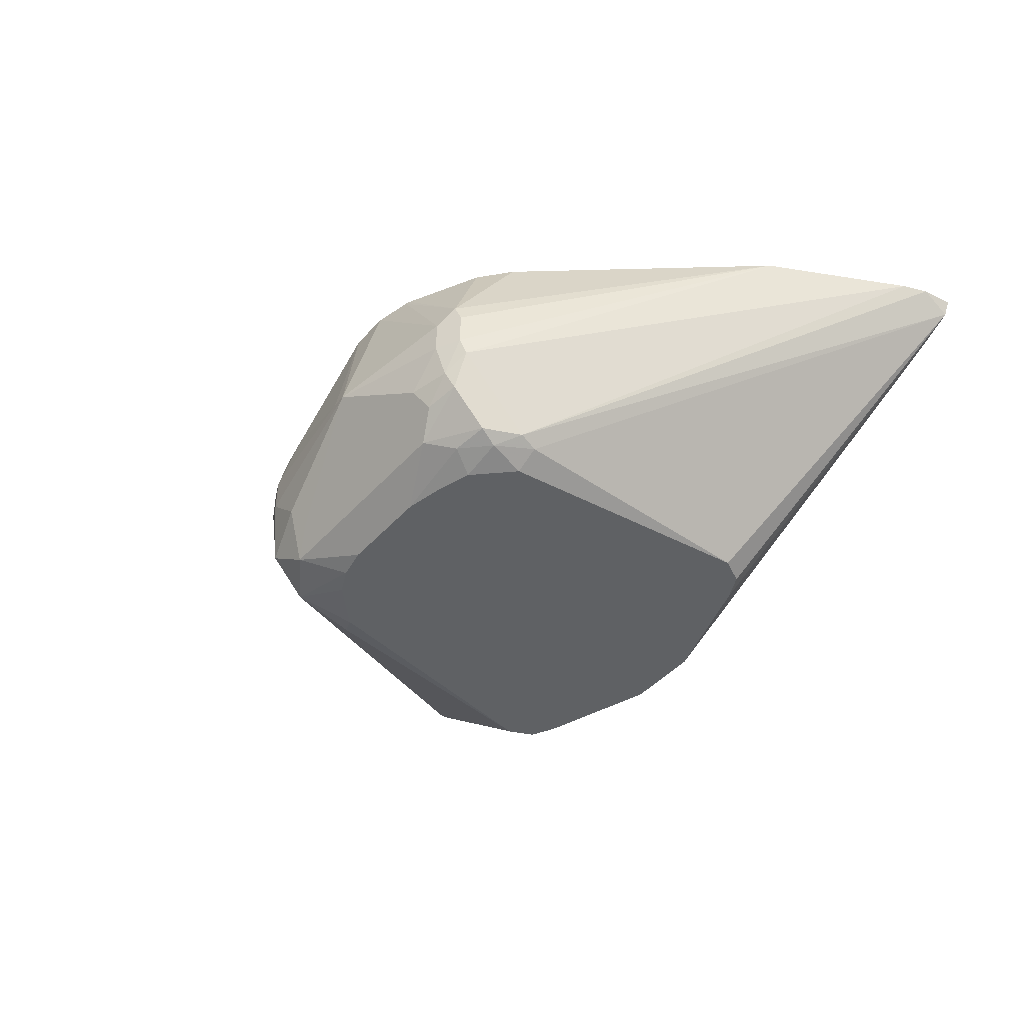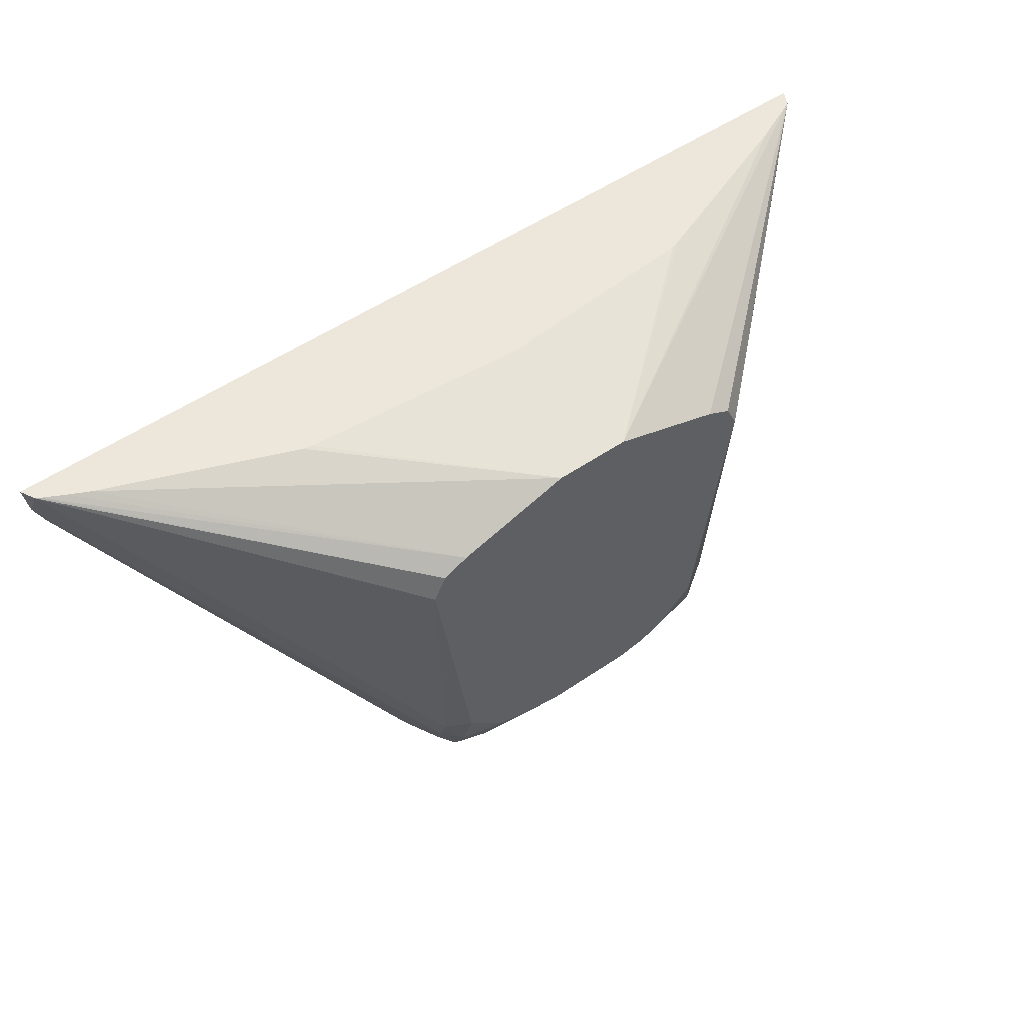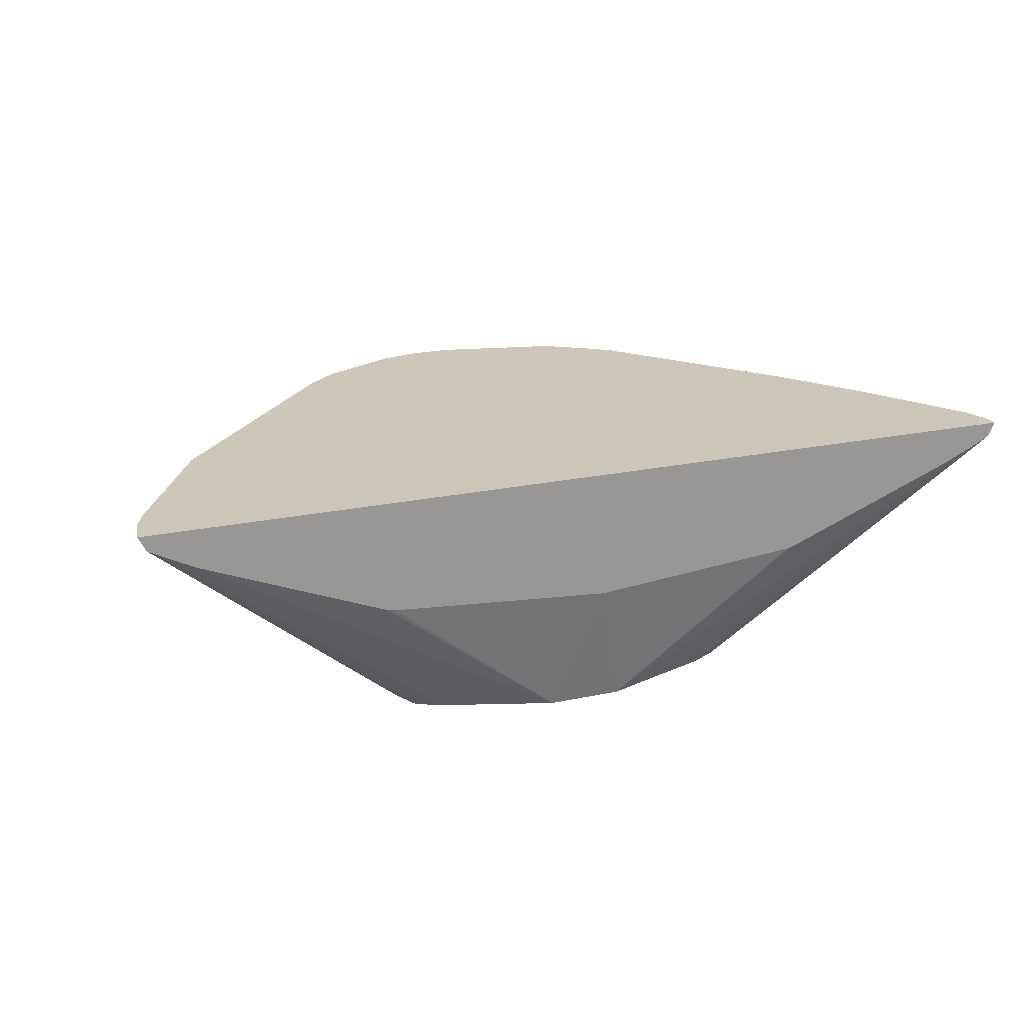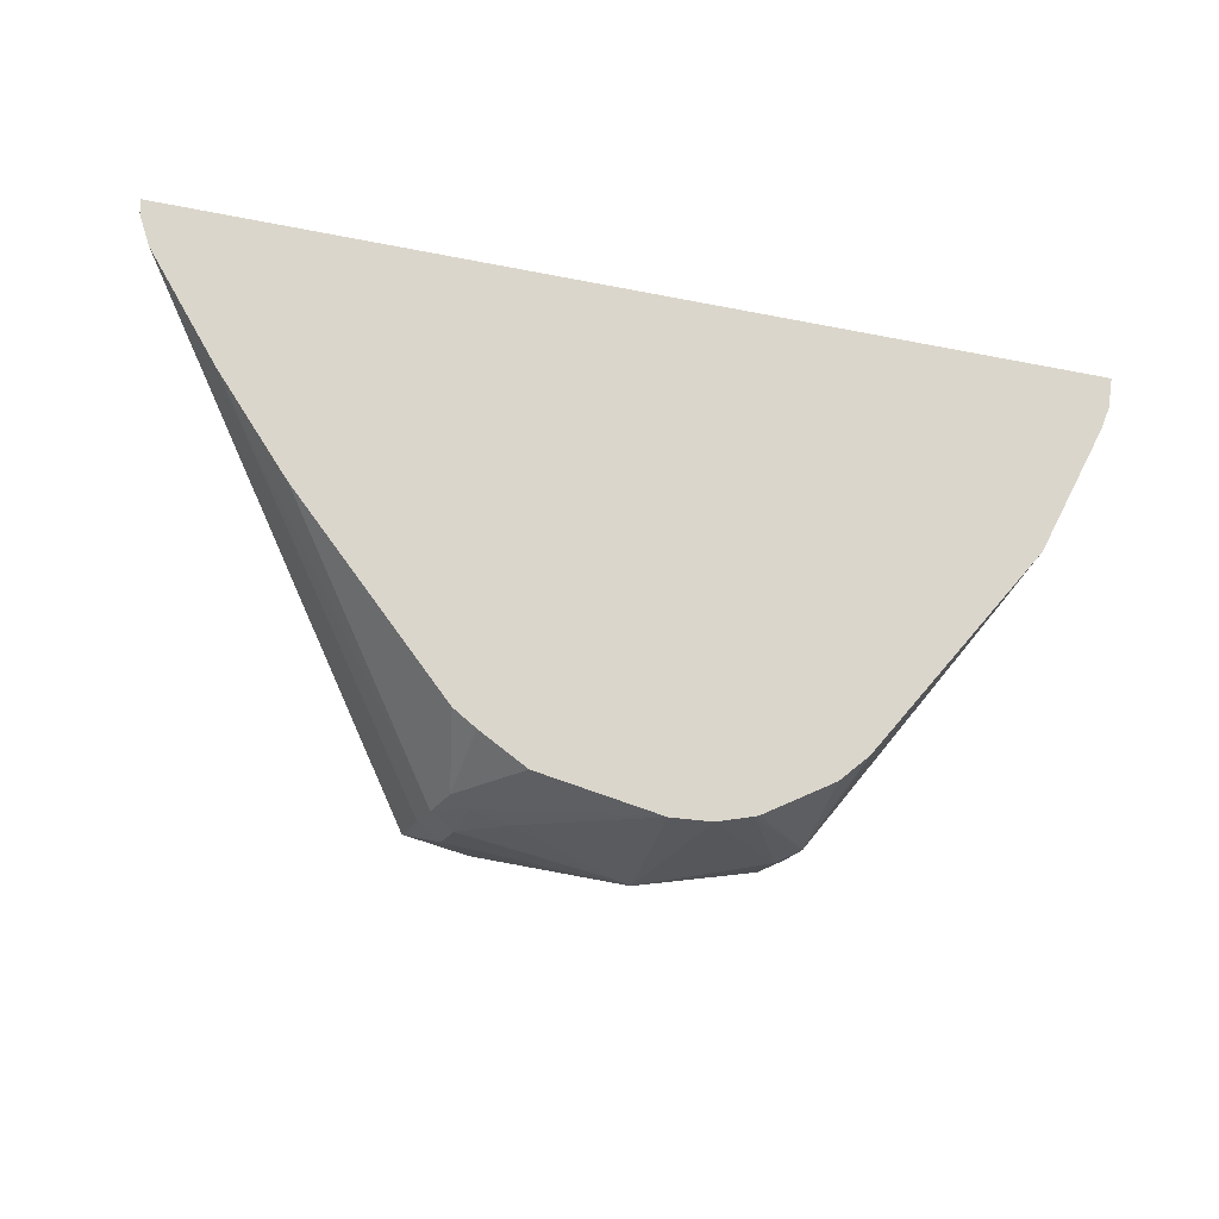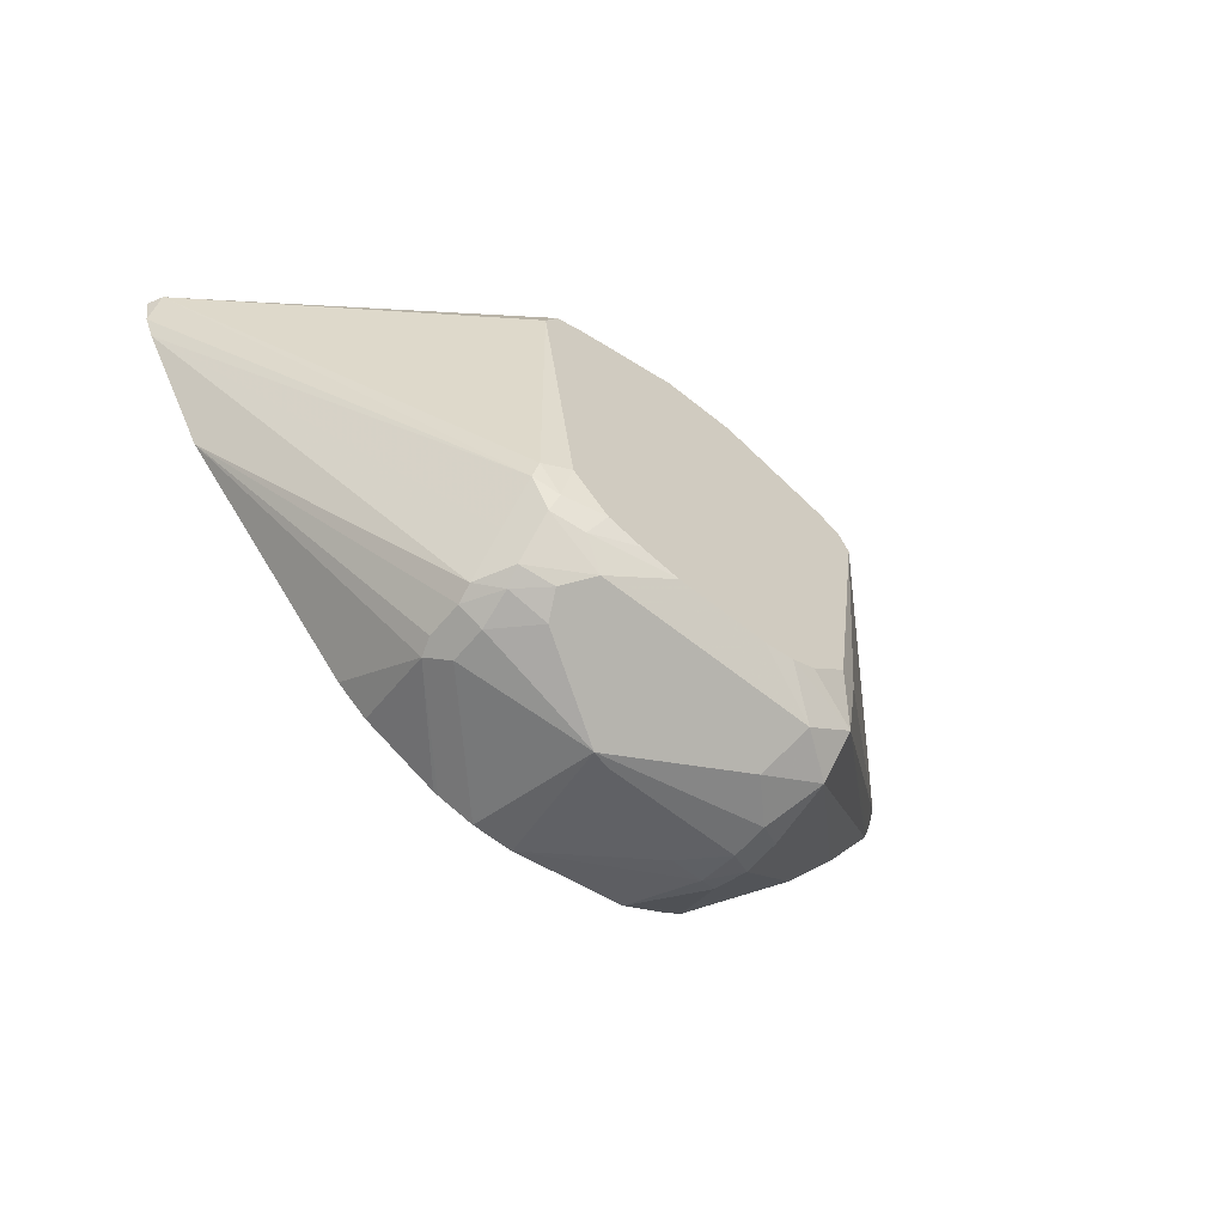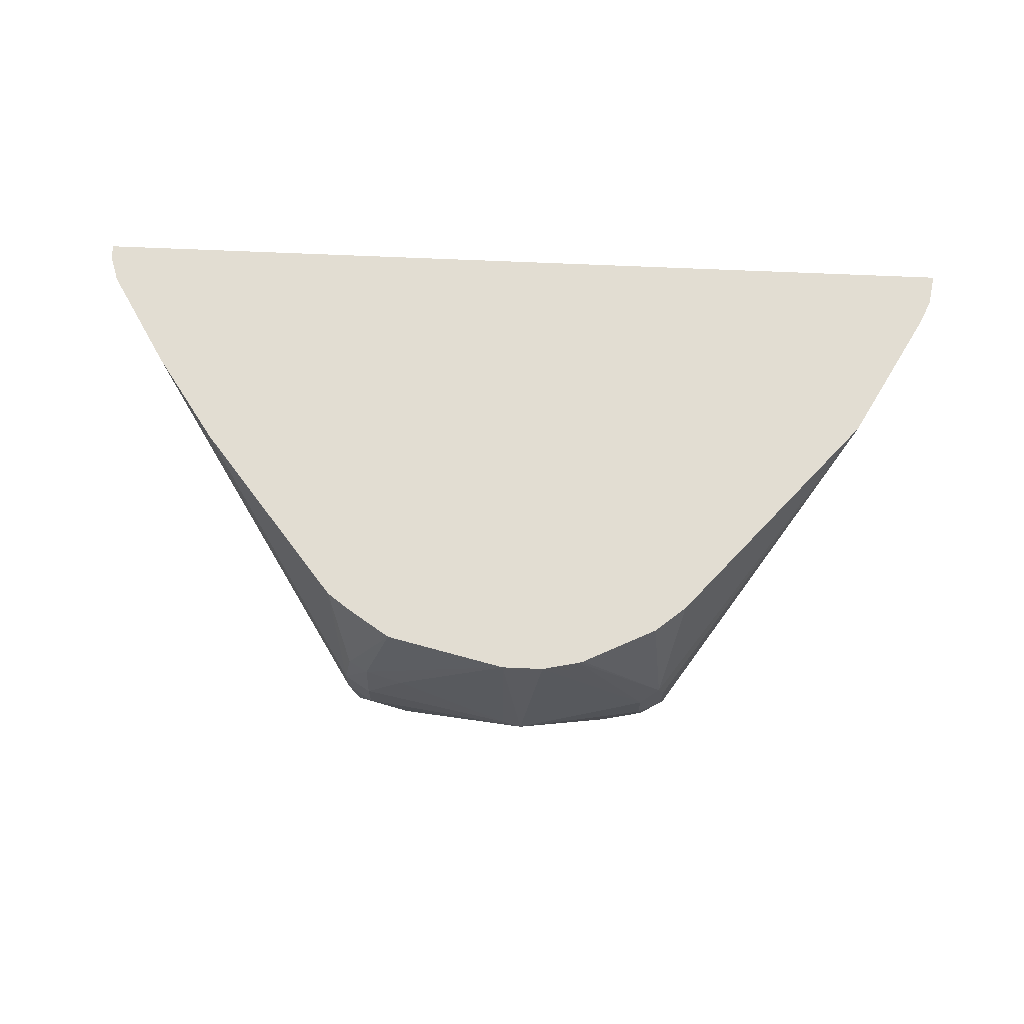
<metadata>
{"format":"obj","ext":"obj","renderer":"f3d","projection":"perspective","resolution":1024,"background":"white","views":[{"elev":-45.5,"azim":50.8,"up":"+Z"},{"elev":52.6,"azim":143.6,"up":"+Y"},{"elev":21.3,"azim":159.1,"up":"+Z"},{"elev":-20.1,"azim":-21.3,"up":"+Y"},{"elev":-60.6,"azim":140.4,"up":"+Y"},{"elev":68.2,"azim":2.5,"up":"+Z"}]}
</metadata>
<code>
v 0.2421 -0.08099 -0.3873
v 0.2394 -0.09722 -0.3873
v 0.2383 -0.08099 -0.395
v -0.2437 -0.08099 -0.3873
v 0.234 -0.1099 -0.3873
v 0.09231 -0.2819 -0.5151
v 0.236 -0.08099 -0.3964
v 0.0907 -0.2721 -0.5184
v 0.09716 -0.1361 -0.5249
v 0.0907 -0.1231 -0.5249
v -0.2397 -0.08099 -0.3953
v -0.2437 -0.08822 -0.3873
v 0.1951 -0.1809 -0.3873
v 0.09231 -0.3207 -0.4763
v 0.09231 -0.3013 -0.4957
v 0.08261 -0.3013 -0.5151
v 0.08019 -0.2916 -0.52
v 0.2251 -0.08099 -0.402
v 0.07771 -0.1167 -0.5249
v 0.07767 -0.2721 -0.5249
v -0.2365 -0.08099 -0.3969
v -0.07776 -0.1167 -0.5249
v -0.09069 -0.1231 -0.5249
v -0.09716 -0.1361 -0.5249
v -0.2397 -0.08424 -0.3953
v -0.2412 -0.09575 -0.3873
v -0.08746 -0.3013 -0.5151
v 0.09793 -0.2931 -0.3873
v 0.08746 -0.3256 -0.4374
v 0.0907 -0.324 -0.4471
v 0.0907 -0.324 -0.4665
v 0.08019 -0.3256 -0.486
v 0.08261 -0.3207 -0.4957
v 0.05179 -0.3175 -0.5119
v 0.06478 -0.3046 -0.5184
v 0.05821 -0.2916 -0.5249
v 0.2142 -0.08099 -0.4074
v 0.01941 -0.09722 -0.5249
v -0.2132 -0.08099 -0.4076
v -0.01945 -0.09722 -0.5249
v -0.09069 -0.2657 -0.5184
v -0.07766 -0.2722 -0.5249
v -0.07776 -0.2721 -0.5249
v -0.2388 -0.1028 -0.3873
v -0.08746 -0.3207 -0.4957
v -0.05821 -0.2916 -0.5249
v -0.04532 -0.298 -0.5249
v -0.06477 -0.3175 -0.5119
v 0.08166 -0.3066 -0.3873
v 0.04276 -0.3261 -0.3873
v 0.04028 -0.3269 -0.3873
v 0.07771 -0.3305 -0.4471
v 0.07771 -0.3305 -0.4665
v 0.05831 -0.3305 -0.486
v 0.06478 -0.324 -0.4989
v 0.01941 -0.3013 -0.5249
v 0.04024 -0.2971 -0.5249
v 0.1182 -0.08099 -0.4455
v 0.1137 -0.08099 -0.4464
v -0.003185 -0.08099 -0.4552
v -0.1432 -0.08099 -0.4348
v -0.1198 -0.08099 -0.4439
v -0.115 -0.08099 -0.4455
v -0.2071 -0.1541 -0.3873
v -0.09069 -0.324 -0.4601
v -0.05831 -0.3305 -0.486
v -0.07776 -0.3305 -0.4665
v -0.0291 -0.3013 -0.5249
v -0.05184 -0.324 -0.4989
v 0.02088 -0.3312 -0.3873
v 0.009704 -0.3451 -0.4568
v -0.09069 -0.324 -0.4406
v -0.1734 -0.2018 -0.3873
v -0.07776 -0.3305 -0.4471
v -0.0007593 -0.3312 -0.3873
v -4.588e-05 -0.3434 -0.4536
v -0.07776 -0.3256 -0.4253
v -0.08746 -0.3207 -0.4228
v -0.09864 -0.2931 -0.3873
v -0.05831 -0.3305 -0.4277
v -0.06392 -0.3166 -0.3873
v -0.08746 -0.3013 -0.3873
f 29 52 30
f 30 52 53
f 32 55 33
f 30 53 31
f 31 53 32
f 32 53 54
f 32 54 55
f 34 48 68
f 34 56 35
f 34 55 69
f 34 69 48
f 34 68 56
f 35 56 57
f 35 57 36
f 29 51 52
f 37 38 58
f 33 55 34
f 29 50 51
f 25 41 27
f 28 49 29
f 38 59 58
f 18 19 37
f 19 38 37
f 21 39 40
f 21 40 22
f 24 41 25
f 24 42 43
f 29 49 50
f 24 43 41
f 27 45 44
f 27 41 43
f 27 43 42
f 27 42 46
f 27 46 47
f 27 47 48
f 27 48 45
f 26 27 44
f 38 40 60
f 70 75 71
f 39 61 40
f 66 71 67
f 67 71 74
f 71 75 76
f 71 76 74
f 72 74 77
f 72 77 78
f 72 78 79
f 66 69 71
f 72 79 73
f 74 80 77
f 75 81 77
f 75 77 80
f 75 80 76
f 77 81 78
f 78 82 79
f 17 36 20
f 74 76 80
f 65 74 72
f 65 67 74
f 64 65 72
f 40 61 62
f 40 62 63
f 40 63 60
f 44 45 64
f 45 65 64
f 45 48 66
f 45 66 67
f 45 67 65
f 47 68 48
f 48 69 66
f 51 70 52
f 52 70 71
f 52 71 53
f 53 71 54
f 54 71 55
f 55 71 69
f 78 81 82
f 38 60 59
f 17 35 36
f 64 72 73
f 16 34 35
f 1 82 81
f 1 81 75
f 1 75 70
f 1 70 51
f 1 51 50
f 1 50 49
f 1 49 28
f 1 79 82
f 1 28 13
f 1 5 2
f 2 5 6
f 2 6 3
f 3 6 8
f 3 8 9
f 3 9 10
f 3 10 7
f 1 13 5
f 1 73 79
f 1 64 73
f 1 44 64
f 16 35 17
f 1 2 3
f 1 7 18
f 1 18 37
f 1 37 58
f 1 58 59
f 1 59 60
f 1 60 63
f 1 63 62
f 1 62 61
f 1 61 39
f 1 39 21
f 1 21 11
f 1 11 4
f 1 4 12
f 1 12 26
f 1 26 44
f 4 11 25
f 4 25 12
f 1 3 7
f 5 14 15
f 9 38 19
f 9 19 10
f 11 21 22
f 11 22 23
f 11 23 24
f 11 24 25
f 12 25 27
f 9 40 38
f 12 27 26
f 13 29 30
f 13 30 31
f 13 31 14
f 14 31 32
f 14 32 33
f 16 33 34
f 5 13 14
f 13 28 29
f 9 22 40
f 14 33 15
f 9 24 23
f 6 15 33
f 5 15 6
f 6 33 16
f 6 16 17
f 6 17 8
f 9 23 22
f 7 19 18
f 8 17 20
f 7 10 19
f 9 20 36
f 9 36 57
f 9 57 56
f 9 56 68
f 9 68 47
f 9 47 46
f 9 46 42
f 9 42 24
f 8 20 9

</code>
